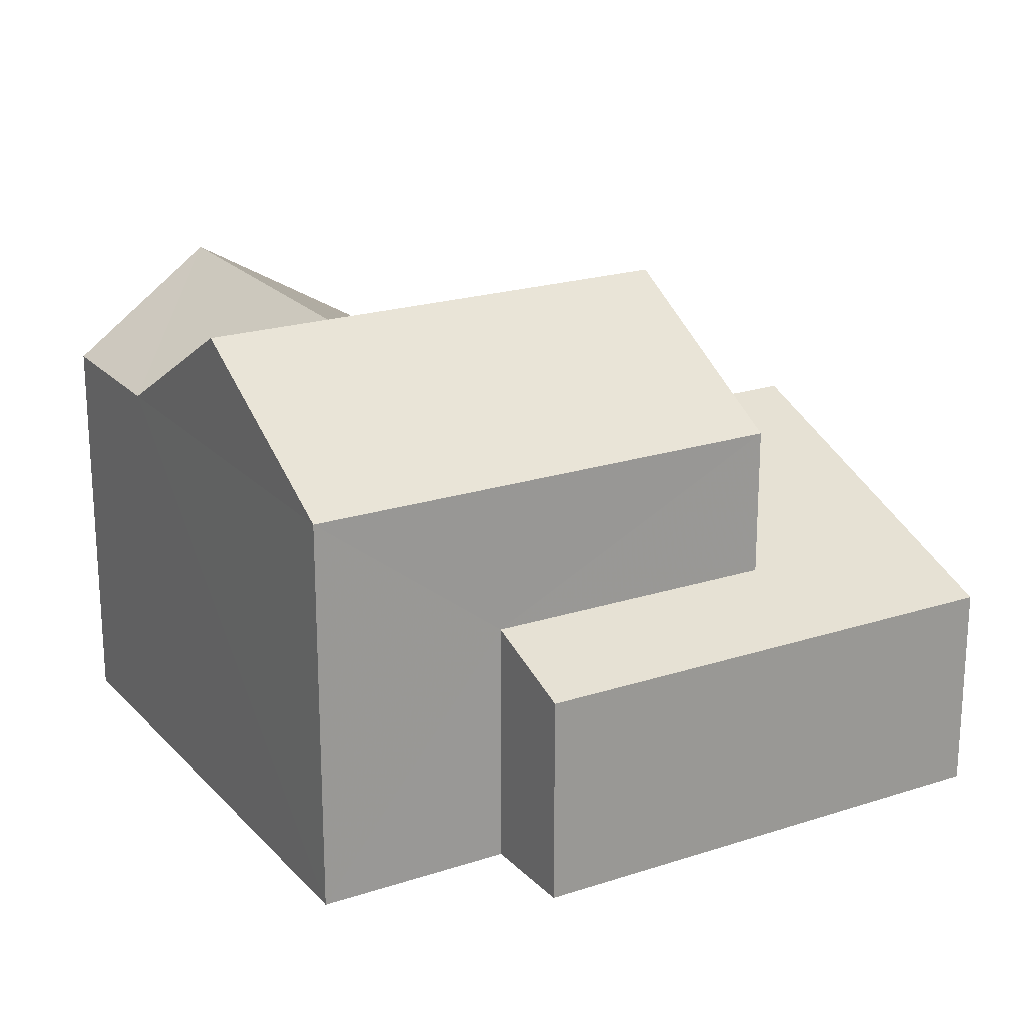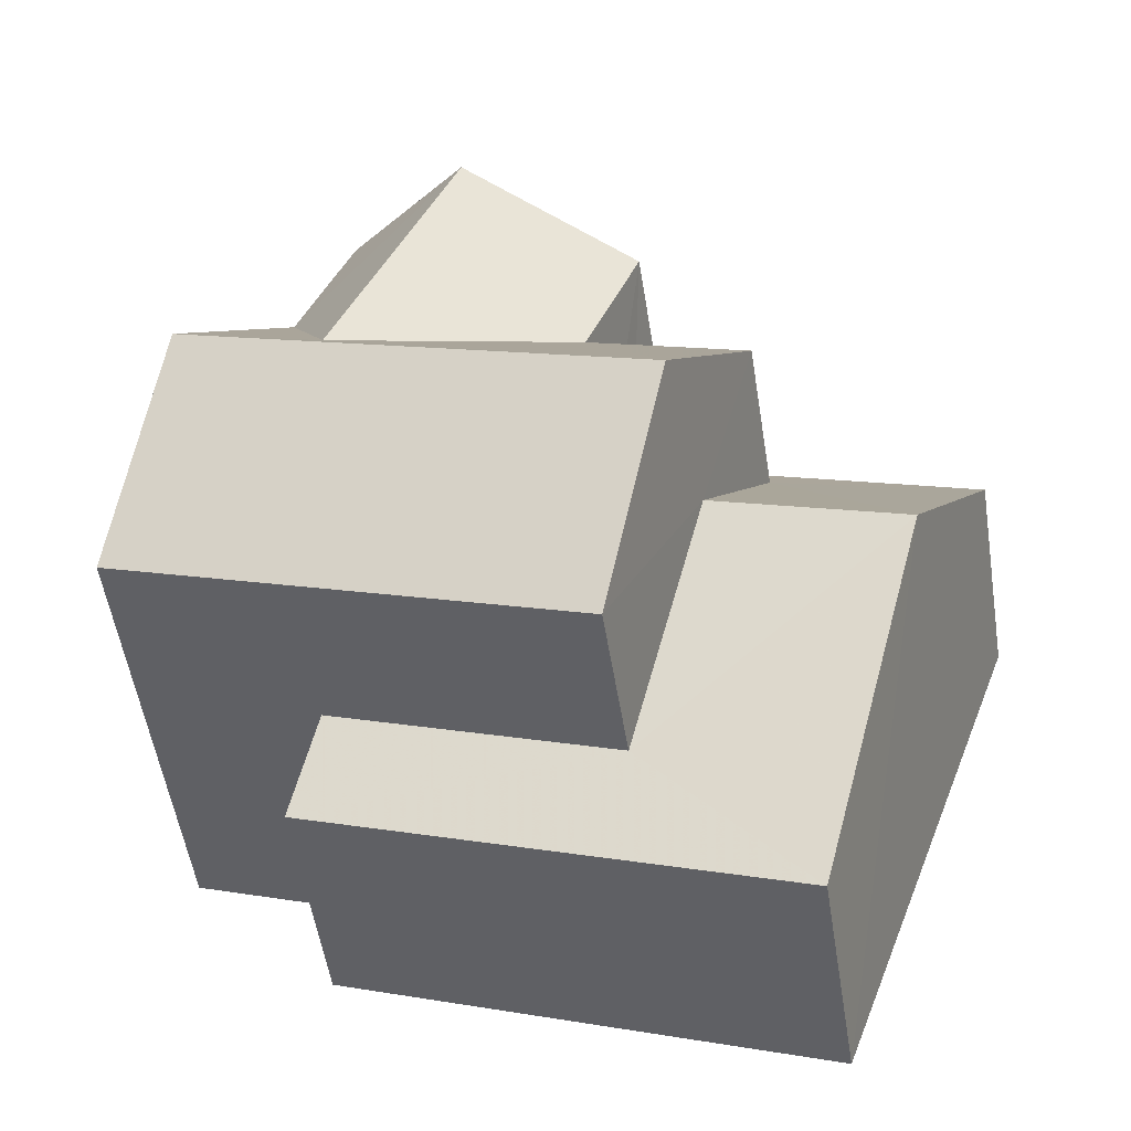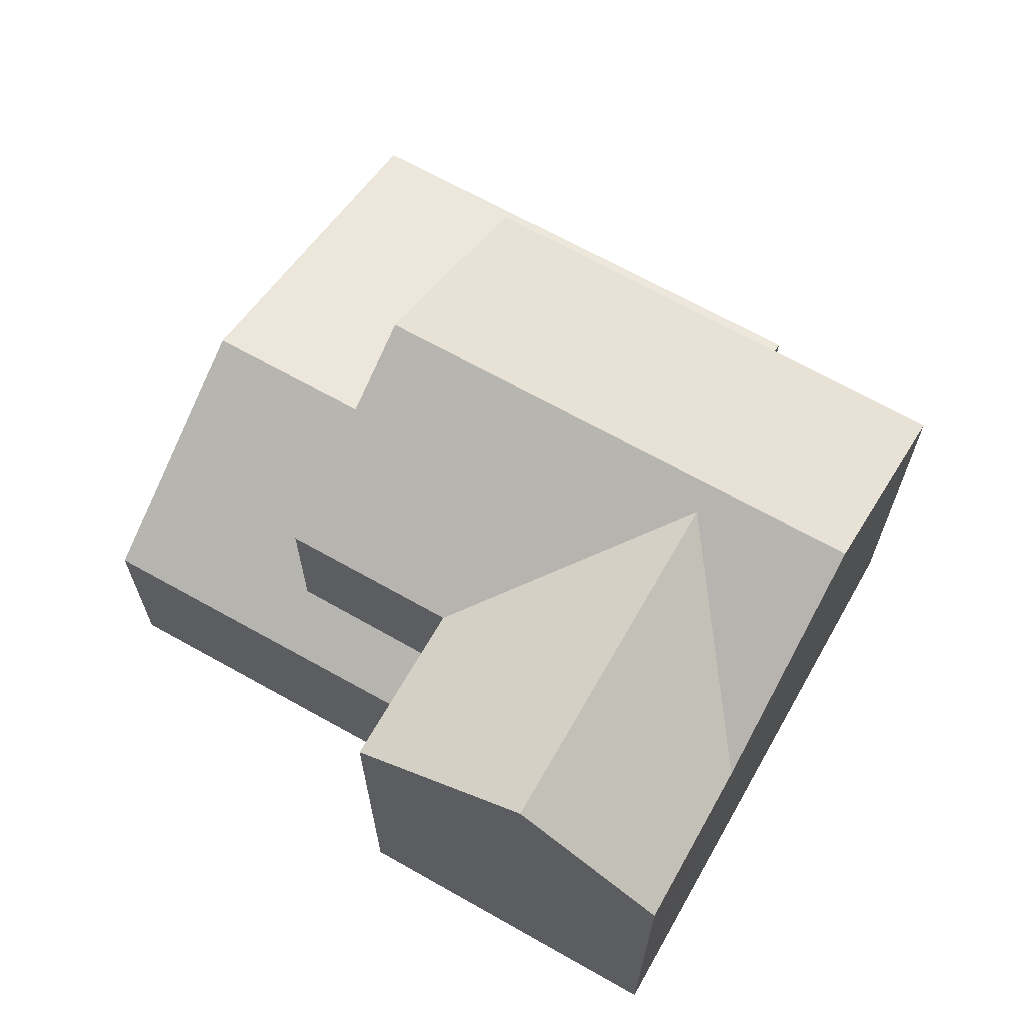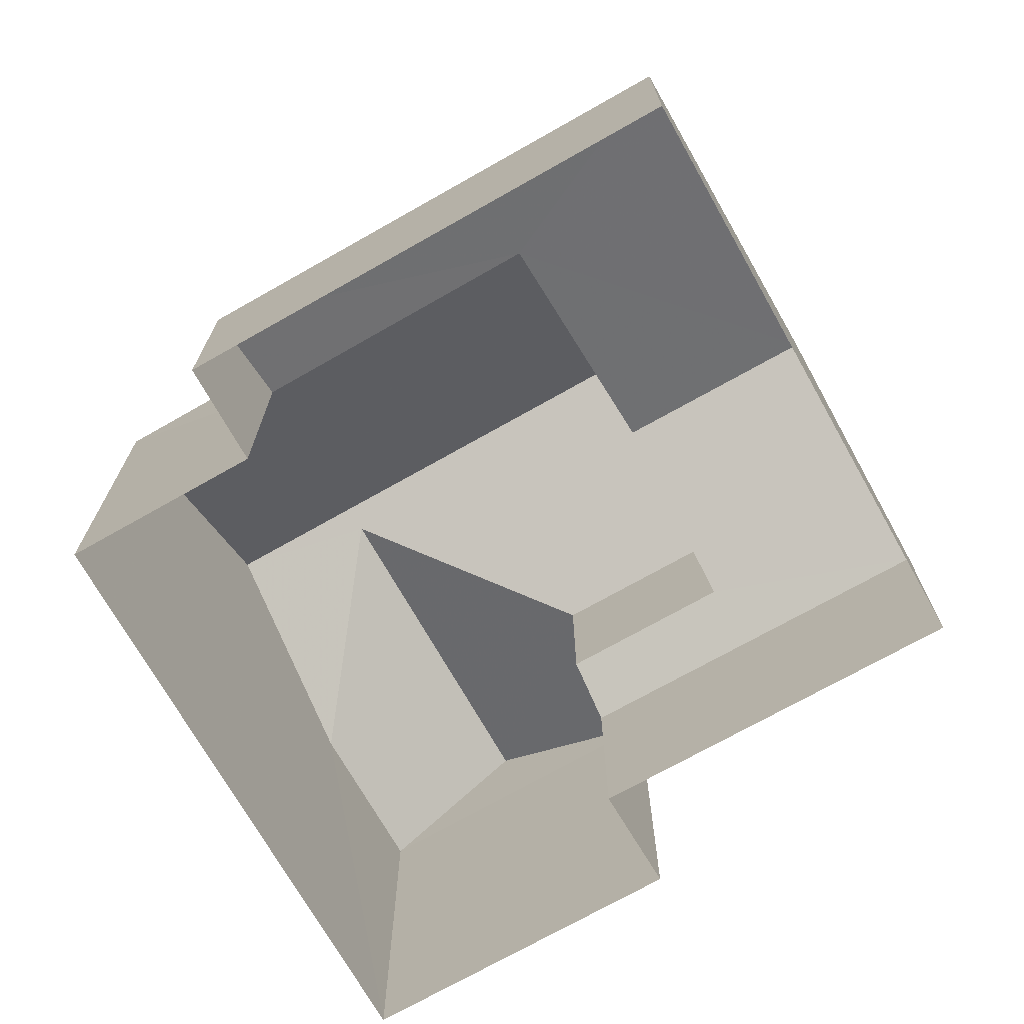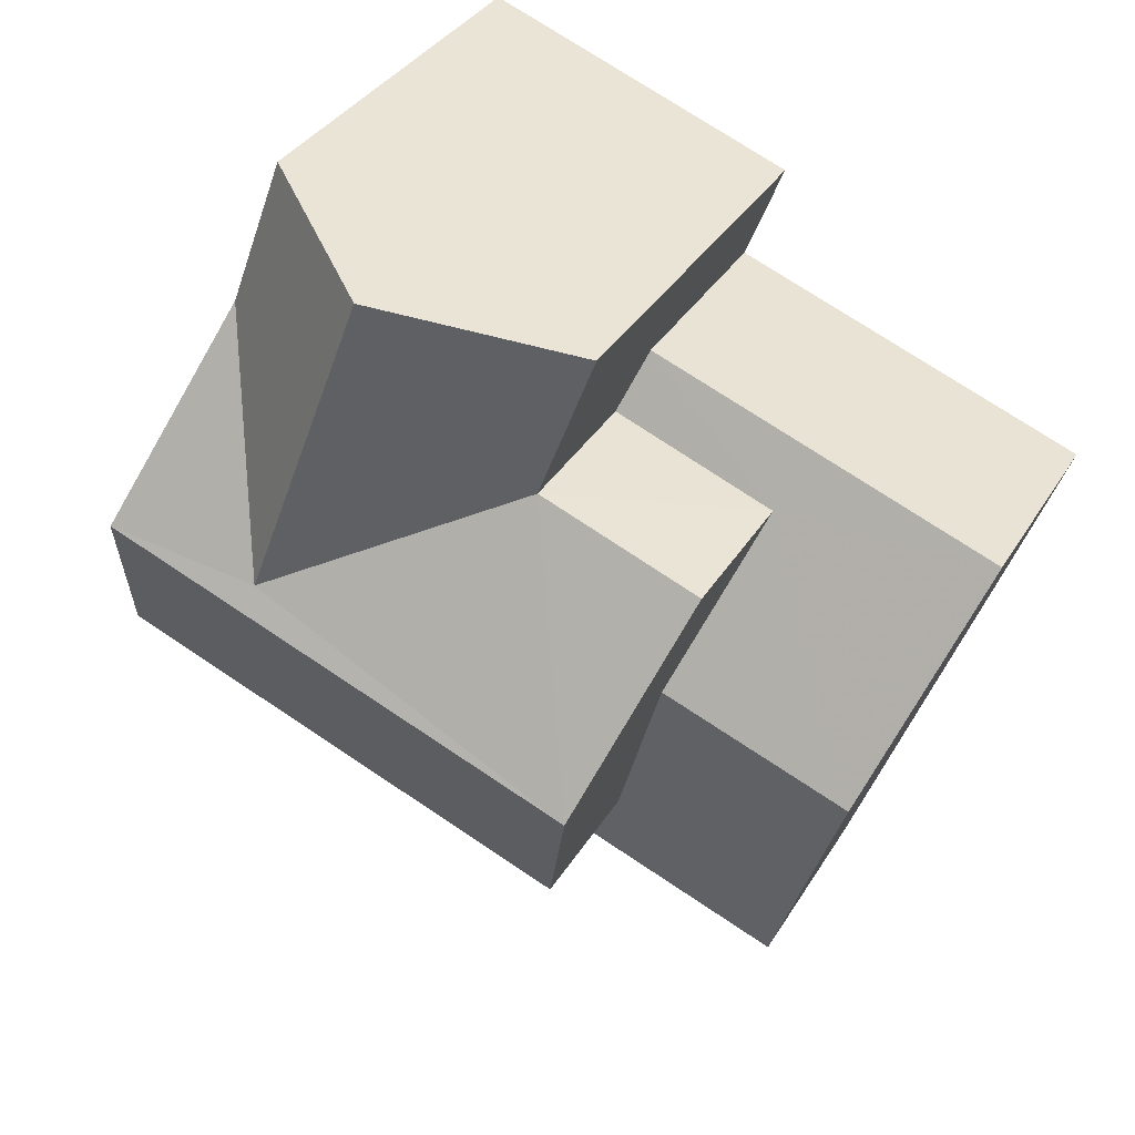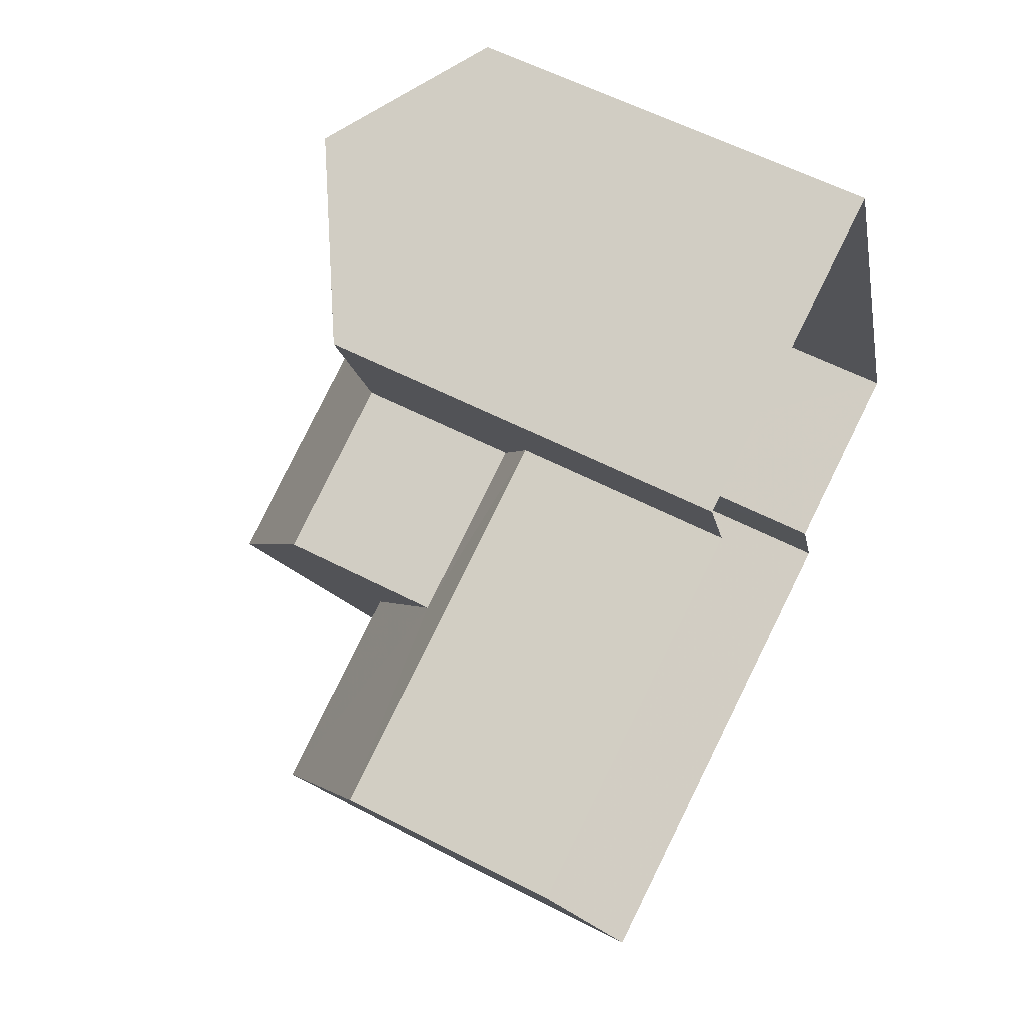
<metadata>
{"format":"obj","ext":"obj","renderer":"f3d","projection":"perspective","resolution":1024,"background":"white","views":[{"elev":21.2,"azim":-50.6,"up":"+Z"},{"elev":-55.1,"azim":9.1,"up":"+Y"},{"elev":67.7,"azim":-171.0,"up":"+Z"},{"elev":-72.2,"azim":9.1,"up":"+Z"},{"elev":35.2,"azim":27.3,"up":"+Y"},{"elev":57.8,"azim":118.2,"up":"+Y"}]}
</metadata>
<code>
v -2.259e+05 -1.274e+05 12.6
v -2.259e+05 -1.274e+05 12.6
v -2.259e+05 -1.274e+05 12.6
v -2.259e+05 -1.274e+05 12.6
v -2.259e+05 -1.274e+05 12.6
v -2.259e+05 -1.274e+05 12.6
v -2.259e+05 -1.274e+05 12.6
v -2.259e+05 -1.274e+05 12.6
v -2.259e+05 -1.274e+05 17.44
v -2.259e+05 -1.274e+05 17.44
v -2.259e+05 -1.274e+05 16.04
v -2.259e+05 -1.274e+05 15.58
v -2.259e+05 -1.274e+05 15.58
v -2.259e+05 -1.274e+05 16.04
v -2.259e+05 -1.274e+05 18.23
v -2.259e+05 -1.274e+05 18.23
v -2.259e+05 -1.274e+05 19.72
v -2.259e+05 -1.274e+05 19.72
v -2.259e+05 -1.274e+05 16.11
v -2.259e+05 -1.274e+05 15.58
v -2.259e+05 -1.274e+05 16.1
v -2.259e+05 -1.274e+05 15.58
v -2.259e+05 -1.274e+05 19.92
v -2.259e+05 -1.274e+05 18.23
v -2.259e+05 -1.274e+05 18.23
v -2.259e+05 -1.274e+05 19.92
v -2.259e+05 -1.274e+05 18.23
v -2.259e+05 -1.274e+05 18.23
v -2.259e+05 -1.274e+05 18.23
f 1 2 3
f 3 2 4
f 2 5 6
f 7 8 6
f 4 2 8
f 8 2 6
f 9 10 11
f 10 12 11
f 11 13 14
f 11 12 13
f 15 16 17
f 18 15 17
f 19 20 21
f 20 22 21
f 21 10 9
f 21 22 10
f 23 24 25
f 26 23 25
f 17 27 28
f 18 17 28
f 28 23 18
f 15 18 26
f 15 26 29
f 18 23 26
f 2 12 5
f 2 13 12
f 4 19 24
f 24 19 25
f 4 8 19
f 25 19 21
f 25 21 9
f 25 9 26
f 9 29 26
f 9 11 29
f 20 19 8
f 7 20 8
f 11 15 29
f 11 14 15
f 16 1 27
f 16 27 17
f 1 3 27
f 23 28 24
f 27 3 28
f 24 28 4
f 28 3 4
f 22 7 6
f 22 20 7
f 2 1 13
f 1 16 13
f 13 16 14
f 16 15 14
f 22 6 10
f 6 5 10
f 5 12 10

</code>
